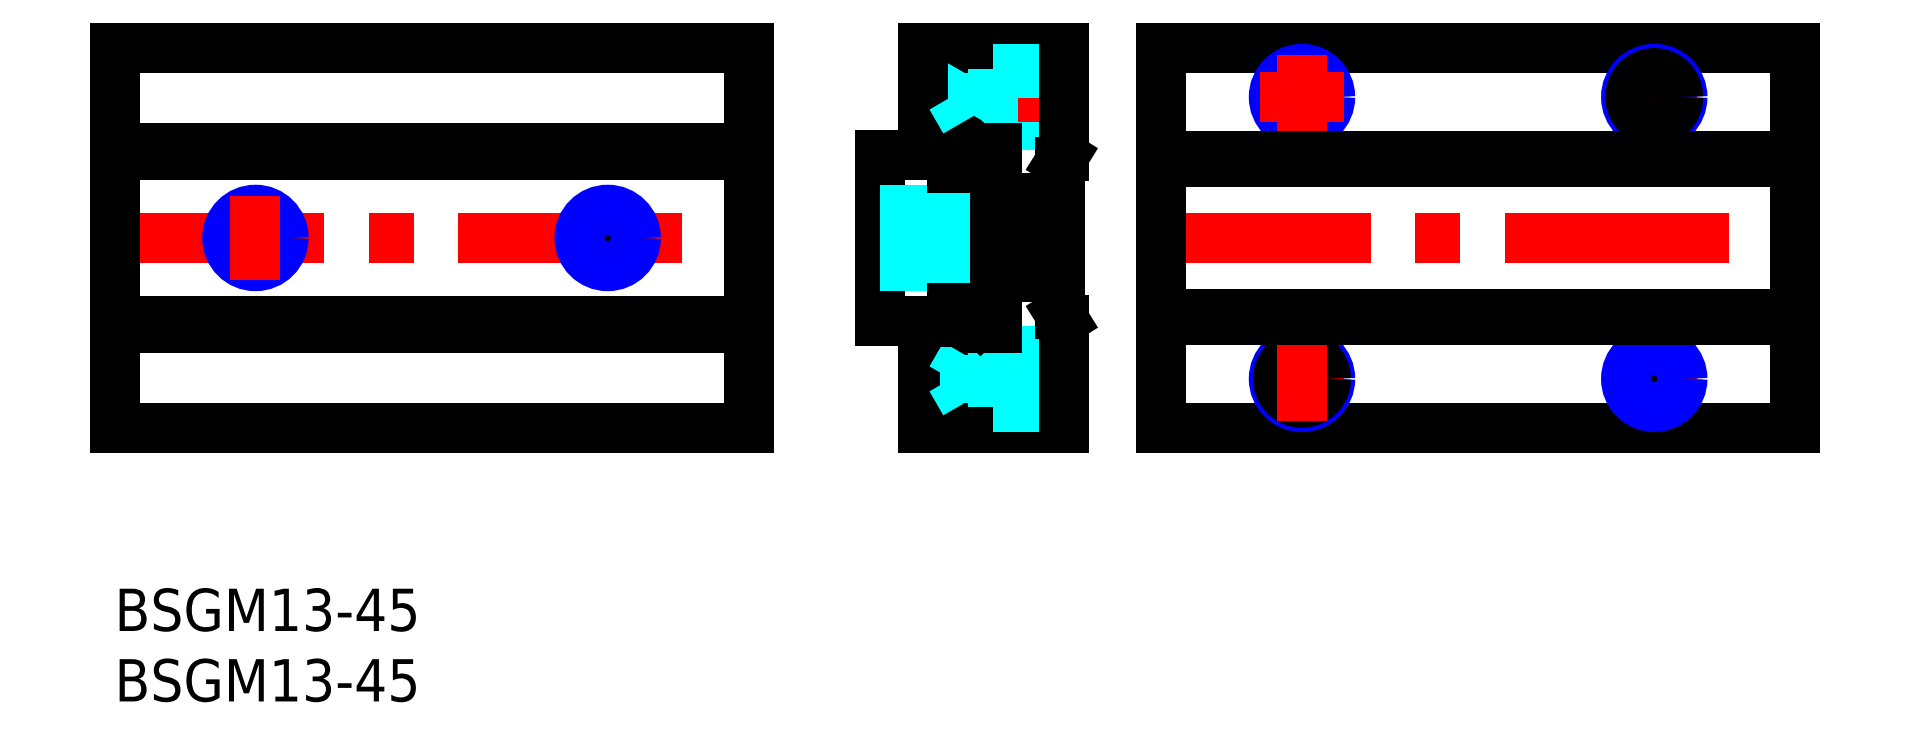
<metadata>
{"format":"dxf","ext":"dxf","renderer":"ezdxf+matplotlib","layout":"modelspace","background":"white","min_lineweight":24,"dpi":150}
</metadata>
<code>
0
SECTION
2
ENTITIES
0
INSERT
8
MSM_CONTINUOUS
2
*U1
10
0
20
0
30
0
0
INSERT
8
MSM_CONTINUOUS
2
*U2
10
0
20
0
30
0
0
LINE
8
MSM_CONTINUOUS
10
1.918e-13
20
18.5
30
0
11
45
21
18.5
31
0
0
LINE
8
MSM_CONTINUOUS
10
1.918e-13
20
31.3
30
0
11
45
21
31.3
31
0
0
LINE
8
MSM_CONTINUOUS
10
1.918e-13
20
19
30
0
11
45
21
19
31
0
0
LINE
8
MSM_CONTINUOUS
10
1.918e-13
20
30.8
30
0
11
45
21
30.8
31
0
0
LINE
8
MSM_CONTINUOUS
10
1.918e-13
20
11.4
30
0
11
45
21
11.4
31
0
0
LINE
8
MSM_CENTER
10
73.28
20
24.9
30
0
11
120.3
21
24.9
31
0
0
LINE
8
MSM_CONTINUOUS
10
74.28
20
11.4
30
0
11
119.3
21
11.4
31
0
0
LINE
8
MSM_CONTINUOUS
10
74.28
20
38.4
30
0
11
119.3
21
38.4
31
0
0
LINE
8
MSM_CONTINUOUS
10
1.918e-13
20
38.4
30
0
11
45
21
38.4
31
0
0
LINE
8
MSM_CENTER
10
112.3
20
14.9
30
0
11
106.3
21
14.9
31
0
0
LINE
8
MSM_CENTER
10
112.3
20
34.9
30
0
11
106.3
21
34.9
31
0
0
LINE
8
MSM_CENTER
10
-1
20
24.9
30
0
11
46
21
24.9
31
0
0
LINE
8
MSM_CONTINUOUS
10
1.918e-13
20
11.4
30
0
11
1.918e-13
21
38.4
31
0
0
CIRCLE
8
MSM_CONTINUOUS
10
10
20
24.9
30
0
40
1.7
0
CIRCLE
8
MSM_NARROW
10
10
20
24.9
30
0
40
2
0
LINE
8
MSM_CENTER
10
10
20
27.9
30
0
11
10
21
21.9
31
0
0
LINE
8
MSM_CENTER
10
35
20
27.9
30
0
11
35
21
21.9
31
0
0
CIRCLE
8
MSM_CONTINUOUS
10
35
20
24.9
30
0
40
1.7
0
CIRCLE
8
MSM_NARROW
10
35
20
24.9
30
0
40
2
0
LINE
8
MSM_CENTER
10
53.36
20
24.9
30
0
11
68.36
21
24.9
31
0
0
LINE
8
MSM_CENTER
10
58.38
20
14.9
30
0
11
68.36
21
14.9
31
0
0
LINE
8
MSM_DASHED
10
67.36
20
13.2
30
0
11
60.36
21
13.2
31
0
0
LINE
8
MSM_DASHED
10
67.36
20
16.6
30
0
11
60.36
21
16.6
31
0
0
LINE
8
MSM_CONTINUOUS
10
67.36
20
11.4
30
0
11
57.36
21
11.4
31
0
0
LINE
8
MSM_DASHED
10
67.36
20
12.9
30
0
11
62.36
21
12.9
31
0
0
LINE
8
MSM_DASHED
10
67.36
20
16.9
30
0
11
62.36
21
16.9
31
0
0
LINE
8
MSM_DASHED
10
67.36
20
33.2
30
0
11
60.36
21
33.2
31
0
0
LINE
8
MSM_DASHED
10
67.36
20
32.9
30
0
11
62.36
21
32.9
31
0
0
LINE
8
MSM_CENTER
10
58.38
20
34.9
30
0
11
68.36
21
34.9
31
0
0
LINE
8
MSM_DASHED
10
67.36
20
36.6
30
0
11
60.36
21
36.6
31
0
0
LINE
8
MSM_CONTINUOUS
10
67.36
20
38.4
30
0
11
57.36
21
38.4
31
0
0
LINE
8
MSM_DASHED
10
67.36
20
36.9
30
0
11
62.36
21
36.9
31
0
0
LINE
8
MSM_CONTINUOUS
10
63.76
20
27.7
30
0
11
63.76
21
22.1
31
0
0
LINE
8
MSM_CONTINUOUS
10
54.36
20
19
30
0
11
54.36
21
30.8
31
0
0
LINE
8
MSM_CONTINUOUS
10
62.66
20
18.5
30
0
11
62.66
21
31.3
31
0
0
LINE
8
MSM_CONTINUOUS
10
62.11
20
19.4
30
0
11
62.11
21
30.4
31
0
0
LINE
8
MSM_CONTINUOUS
10
62.41
20
19.4
30
0
11
62.41
21
30.4
31
0
0
LINE
8
MSM_CONTINUOUS
10
61.86
20
19.4
30
0
11
61.86
21
30.4
31
0
0
ARC
8
MSM_CONTINUOUS
10
61.61
20
19.4
30
0
40
0.8
50
270
51
0
0
LINE
8
MSM_CONTINUOUS
10
58.21
20
18.9
30
0
11
58.21
21
18.6
31
0
0
LINE
8
MSM_CONTINUOUS
10
58.21
20
18.6
30
0
11
61.61
21
18.6
31
0
0
ARC
8
MSM_CONTINUOUS
10
59.81
20
18.75
30
0
40
1
50
188.6
51
351.4
0
LINE
8
MSM_CONTINUOUS
10
57.36
20
11.4
30
0
11
57.36
21
18.5
31
0
0
LINE
8
MSM_CONTINUOUS
10
57.36
20
18.5
30
0
11
58.84
21
18.5
31
0
0
LINE
8
MSM_DASHED
10
60.36
20
13.2
30
0
11
59.38
21
14.9
31
0
0
LINE
8
MSM_DASHED
10
60.36
20
16.6
30
0
11
60.36
21
13.2
31
0
0
LINE
8
MSM_DASHED
10
62.36
20
12.9
30
0
11
62.36
21
16.9
31
0
0
LINE
8
MSM_CONTINUOUS
10
60.78
20
18.5
30
0
11
62.66
21
18.5
31
0
0
LINE
8
MSM_DASHED
10
60.36
20
16.6
30
0
11
59.38
21
14.9
31
0
0
LINE
8
MSM_DASHED
10
54.36
20
26.6
30
0
11
61.86
21
26.6
31
0
0
LINE
8
MSM_DASHED
10
54.36
20
26.9
30
0
11
61.86
21
26.9
31
0
0
LINE
8
MSM_CONTINUOUS
10
61.61
20
18.9
30
0
11
58.21
21
18.9
31
0
0
ARC
8
MSM_CONTINUOUS
10
59.81
20
18.75
30
0
40
1
50
8.627
51
171.4
0
LINE
8
MSM_DASHED
10
54.36
20
22.9
30
0
11
61.86
21
22.9
31
0
0
LINE
8
MSM_DASHED
10
54.36
20
23.2
30
0
11
61.86
21
23.2
31
0
0
LINE
8
MSM_CONTINUOUS
10
54.36
20
19
30
0
11
58.84
21
19
31
0
0
LINE
8
MSM_CONTINUOUS
10
58.79
20
19
30
0
11
58.84
21
19
31
0
0
ARC
8
MSM_CONTINUOUS
10
61.61
20
19.4
30
0
40
0.5
50
270
51
0
0
LINE
8
MSM_CONTINUOUS
10
60.81
20
19
30
0
11
61.01
21
19
31
0
0
LINE
8
MSM_CONTINUOUS
10
60.81
20
19
30
0
11
61.01
21
19
31
0
0
LINE
8
MSM_CONTINUOUS
10
61.46
20
19
30
0
11
61.86
21
19.4
31
0
0
LINE
8
MSM_CONTINUOUS
10
60.78
20
19
30
0
11
61.46
21
19
31
0
0
LINE
8
MSM_CONTINUOUS
10
59.46
20
19.94
30
0
11
60.16
21
19.94
31
0
0
LINE
8
MSM_CONTINUOUS
10
59.46
20
19.68
30
0
11
59.46
21
19.94
31
0
0
LINE
8
MSM_CONTINUOUS
10
60.16
20
19.94
30
0
11
60.16
21
19.68
31
0
0
LINE
8
MSM_CONTINUOUS
10
63.76
20
22.1
30
0
11
62.66
21
22.1
31
0
0
LINE
8
MSM_DASHED
10
60.36
20
36.6
30
0
11
59.38
21
34.9
31
0
0
LINE
8
MSM_DASHED
10
60.36
20
33.2
30
0
11
60.36
21
36.6
31
0
0
LINE
8
MSM_DASHED
10
62.36
20
36.9
30
0
11
62.36
21
32.9
31
0
0
LINE
8
MSM_CONTINUOUS
10
57.36
20
31.3
30
0
11
57.36
21
38.4
31
0
0
LINE
8
MSM_CONTINUOUS
10
61.61
20
30.9
30
0
11
58.21
21
30.9
31
0
0
LINE
8
MSM_CONTINUOUS
10
58.21
20
31.2
30
0
11
61.61
21
31.2
31
0
0
ARC
8
MSM_CONTINUOUS
10
59.81
20
31.05
30
0
40
1
50
8.627
51
171.4
0
ARC
8
MSM_CONTINUOUS
10
59.81
20
31.05
30
0
40
1
50
188.6
51
351.4
0
LINE
8
MSM_CONTINUOUS
10
58.21
20
30.9
30
0
11
58.21
21
31.2
31
0
0
LINE
8
MSM_CONTINUOUS
10
54.36
20
30.8
30
0
11
58.84
21
30.8
31
0
0
LINE
8
MSM_CONTINUOUS
10
58.79
20
30.8
30
0
11
58.84
21
30.8
31
0
0
LINE
8
MSM_CONTINUOUS
10
58.84
20
31.3
30
0
11
58.01
21
31.3
31
0
0
LINE
8
MSM_CONTINUOUS
10
57.36
20
31.3
30
0
11
58.84
21
31.3
31
0
0
ARC
8
MSM_CONTINUOUS
10
61.61
20
30.4
30
0
40
0.8
50
0
51
90
0
ARC
8
MSM_CONTINUOUS
10
61.61
20
30.4
30
0
40
0.5
50
0
51
90
0
LINE
8
MSM_CONTINUOUS
10
60.81
20
30.8
30
0
11
61.01
21
30.8
31
0
0
LINE
8
MSM_CONTINUOUS
10
60.81
20
30.8
30
0
11
61.01
21
30.8
31
0
0
LINE
8
MSM_CONTINUOUS
10
61.46
20
30.8
30
0
11
61.86
21
30.4
31
0
0
LINE
8
MSM_CONTINUOUS
10
60.78
20
30.8
30
0
11
61.46
21
30.8
31
0
0
LINE
8
MSM_CONTINUOUS
10
59.46
20
29.85
30
0
11
60.16
21
29.85
31
0
0
LINE
8
MSM_CONTINUOUS
10
59.46
20
30.11
30
0
11
59.46
21
29.85
31
0
0
LINE
8
MSM_CONTINUOUS
10
60.16
20
29.85
30
0
11
60.16
21
30.11
31
0
0
LINE
8
MSM_CONTINUOUS
10
63.76
20
27.7
30
0
11
62.66
21
27.7
31
0
0
LINE
8
MSM_CONTINUOUS
10
60.78
20
31.3
30
0
11
62.66
21
31.3
31
0
0
LINE
8
MSM_DASHED
10
60.36
20
33.2
30
0
11
59.38
21
34.9
31
0
0
LINE
8
MSM_CONTINUOUS
10
74.28
20
11.4
30
0
11
74.28
21
38.4
31
0
0
CIRCLE
8
MSM_NARROW
10
84.28
20
14.9
30
0
40
2
0
LINE
8
MSM_CENTER
10
81.28
20
14.9
30
0
11
87.28
21
14.9
31
0
0
CIRCLE
8
MSM_CONTINUOUS
10
84.28
20
14.9
30
0
40
1.7
0
LINE
8
MSM_CENTER
10
84.28
20
17.9
30
0
11
84.28
21
11.9
31
0
0
LINE
8
MSM_CONTINUOUS
10
67.36
20
38.4
30
0
11
67.36
21
30.7
31
0
0
CIRCLE
8
MSM_CONTINUOUS
10
84.28
20
34.9
30
0
40
1.7
0
CIRCLE
8
MSM_NARROW
10
84.28
20
34.9
30
0
40
2
0
LINE
8
MSM_CENTER
10
84.28
20
37.9
30
0
11
84.28
21
31.9
31
0
0
LINE
8
MSM_CENTER
10
81.28
20
34.9
30
0
11
87.28
21
34.9
31
0
0
LINE
8
MSM_CENTER
10
109.3
20
17.9
30
0
11
109.3
21
11.9
31
0
0
CIRCLE
8
MSM_CONTINUOUS
10
109.3
20
14.9
30
0
40
1.7
0
CIRCLE
8
MSM_NARROW
10
109.3
20
14.9
30
0
40
2
0
LINE
8
MSM_CENTER
10
109.3
20
37.9
30
0
11
109.3
21
31.9
31
0
0
CIRCLE
8
MSM_NARROW
10
109.3
20
34.9
30
0
40
2
0
CIRCLE
8
MSM_CONTINUOUS
10
109.3
20
34.9
30
0
40
1.7
0
LINE
8
MSM_CONTINUOUS
10
45
20
11.4
30
0
11
45
21
38.4
31
0
0
LINE
8
MSM_CONTINUOUS
10
119.3
20
11.4
30
0
11
119.3
21
38.4
31
0
0
LINE
8
MSM_CONTINUOUS
10
119.3
20
30.7
30
0
11
74.28
21
30.7
31
0
0
LINE
8
MSM_CONTINUOUS
10
119.3
20
30.3
30
0
11
74.28
21
30.3
31
0
0
LINE
8
MSM_CONTINUOUS
10
119.3
20
19.1
30
0
11
74.28
21
19.1
31
0
0
LINE
8
MSM_CONTINUOUS
10
119.3
20
19.5
30
0
11
74.28
21
19.5
31
0
0
LINE
8
MSM_CONTINUOUS
10
67.11
20
19.5
30
0
11
67.36
21
19.1
31
0
0
LINE
8
MSM_CONTINUOUS
10
67.11
20
19.5
30
0
11
67.11
21
30.3
31
0
0
LINE
8
MSM_CONTINUOUS
10
67.11
20
30.3
30
0
11
67.36
21
30.7
31
0
0
LINE
8
MSM_CONTINUOUS
10
67.36
20
19.1
30
0
11
67.36
21
11.4
31
0
0
ENDSEC
0
EOF

</code>
